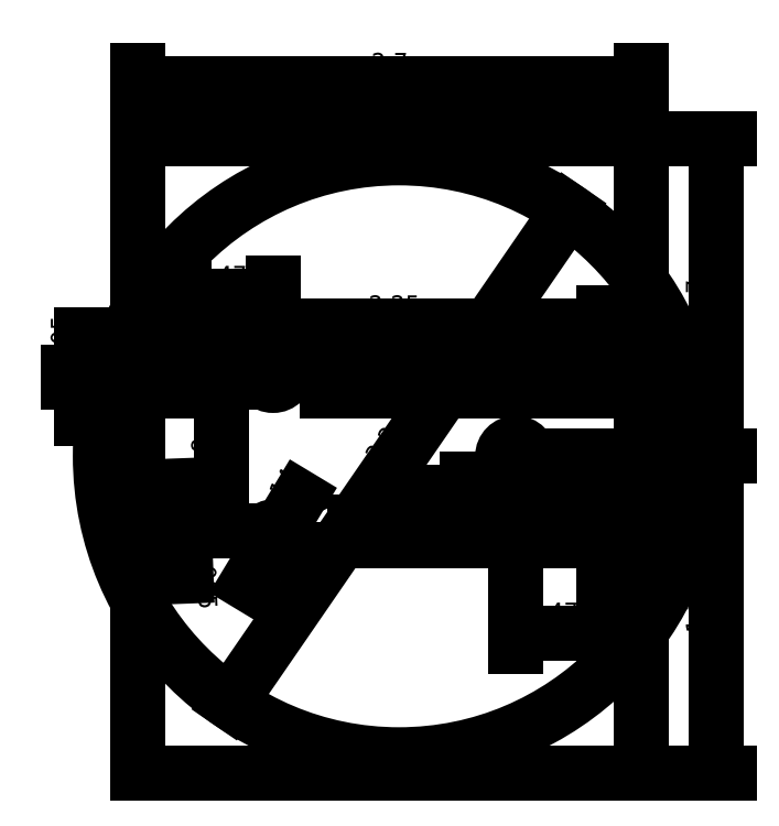
<metadata>
{"format":"dxf","ext":"dxf","renderer":"ezdxf+matplotlib","layout":"modelspace","background":"white","min_lineweight":24,"dpi":150}
</metadata>
<code>
0
SECTION
2
ENTITIES
0
ARC
8
0
10
1.1
20
0.415
40
0.085
50
0
51
90
0
ARC
8
0
10
-1.15
20
0.415
40
0.085
50
90
51
180
0
ARC
8
0
10
-1.15
20
-0.415
40
0.085
50
180
51
270
0
ARC
8
0
10
1.1
20
-0.415
40
0.085
50
270
51
0
0
LINE
8
0
10
1.185
20
0.415
11
1.185
21
-0.415
0
LINE
8
0
10
1.1
20
-0.5
11
-1.15
21
-0.5
0
LINE
8
0
10
-1.235
20
-0.415
11
-1.235
21
0.415
0
LINE
8
0
10
-1.15
20
0.5
11
1.1
21
0.5
0
LINE
8
axe
10
-1.9
20
-1.214e-17
11
1.7
21
-1.214e-17
0
LINE
8
axe
10
-0.0245
20
1.2
11
-0.0245
21
-1.3
0
LWPOLYLINE
8
usb
90
    4
70
    1
43
0
10
-1.27
20
0.1402
10
-1.04
20
0.1402
10
-1.04
20
-0.1398
10
-1.27
20
-0.1398
0
LINE
8
construction
10
-1.27
20
-0.1398
11
-1.04
21
0.1402
0
LINE
8
construction
10
-1.27
20
0.1402
11
-1.04
21
-0.1398
0
LINE
8
construction
10
-2.082e-17
20
0.4002
11
-1.735e-17
21
-0.3998
0
CIRCLE
8
trous-fixation
10
1.1
20
0.4
40
0.0425
0
CIRCLE
8
trous-fixation
10
-1.15
20
0.4
40
0.0425
0
CIRCLE
8
trous-fixation
10
-1.15
20
-0.4
40
0.0425
0
CIRCLE
8
trous-fixation
10
1.1
20
-0.4
40
0.0425
0
LWPOLYLINE
8
shield
90
    4
70
    1
43
0
10
1.3
20
-1.7
10
-1.4
20
-1.7
10
-1.4
20
1.7
10
1.3
20
1.7
0
DIMENSION
8
cotation
2
*D1
10
1.7
20
5.339e-16
30
0
11
1.6
21
0.85
31
0
70
   32
71
    5
3
Standard
53
0
210
0
220
0
230
1
13
1.3
23
1.7
33
0
14
1.3
24
5.829e-16
34
0
50
90
0
DIMENSION
8
cotation
2
*D2
10
1.7
20
-1.7
30
0
11
1.6
21
-0.85
31
0
70
   32
71
    5
3
Standard
53
0
210
0
220
0
230
1
13
1.3
23
-1.214e-17
33
0
14
1.3
24
-1.7
34
0
50
90
0
DIMENSION
8
cotation
2
*D3
10
1.3
20
2
30
0
11
-0.05
21
2.1
31
0
70
   32
71
    5
3
Standard
53
0
210
0
220
0
230
1
13
-1.4
23
1.7
33
0
14
1.3
24
1.7
34
0
0
MTEXT
8
texte
10
-2.776e-17
20
-1.3
30
0
40
0.1
41
0.5222
71
    5
72
    1
1
Batterie
7
standard
210
0
220
0
230
1
50
0
73
    2
44
1
0
CIRCLE
8
pupitre
10
0.7
20
1.5
40
0.1
0
LINE
8
pupitre
10
0.6293
20
1.429
11
0.77
21
1.57
0
LINE
8
pupitre
10
0.6293
20
1.571
11
0.7707
21
1.429
0
CIRCLE
8
pupitre
10
1.1
20
1.5
40
0.1
0
LINE
8
pupitre
10
1.029
20
1.429
11
1.17
21
1.57
0
LINE
8
pupitre
10
1.029
20
1.571
11
1.171
21
1.429
0
CIRCLE
8
pupitre
10
0.9
20
1.5
40
0.1
0
LINE
8
pupitre
10
0.8293
20
1.429
11
0.97
21
1.57
0
LINE
8
pupitre
10
0.8293
20
1.571
11
0.9707
21
1.429
0
CIRCLE
8
pupitre
10
0.5
20
1.5
40
0.1
0
LINE
8
pupitre
10
0.4293
20
1.429
11
0.57
21
1.57
0
LINE
8
pupitre
10
0.4293
20
1.571
11
0.5707
21
1.429
0
CIRCLE
8
pupitre
10
0.3
20
1.5
40
0.1
0
LINE
8
pupitre
10
0.2293
20
1.429
11
0.37
21
1.57
0
LINE
8
pupitre
10
0.2293
20
1.571
11
0.3707
21
1.429
0
LWPOLYLINE
8
pupitre
90
    4
70
    1
43
0
10
-0.2
20
1.8
10
0.2
20
1.8
10
0.2
20
1.6
10
-0.2
20
1.6
0
LWPOLYLINE
8
pupitre
90
    4
70
    1
43
0
10
-0.01
20
1.82
10
0.03
20
1.82
10
0.03
20
1.81
10
-0.01
20
1.81
0
LWPOLYLINE
8
pupitre
90
    4
70
    1
43
0
10
-0.74
20
1.6
10
-0.3
20
1.6
10
-0.3
20
1.44
10
-0.74
20
1.44
0
LWPOLYLINE
8
pupitre
90
    4
70
    1
43
0
10
-0.44
20
1.6
10
-0.44
20
1.6
10
-0.44
20
1.44
10
-0.44
20
1.44
0
LWPOLYLINE
8
pupitre
90
    4
70
    1
43
0
10
-1.3
20
1.6
10
-0.86
20
1.6
10
-0.86
20
1.44
10
-1.3
20
1.44
0
LWPOLYLINE
8
pupitre
90
    4
70
    1
43
0
10
-1
20
1.6
10
-1
20
1.6
10
-1
20
1.44
10
-1
20
1.44
0
MTEXT
8
pupitre
10
-0.1
20
1.2
30
0
40
0.1
41
2.092
71
    5
72
    1
1
2 inter - 1 inverseur - 5 leds
7
standard
210
0
220
0
230
1
50
0
73
    2
44
1
0
MTEXT
8
usb
10
-1.154
20
-1.214e-17
30
0
40
0.1
41
0.2333
71
    5
72
    1
1
USB
7
standard
210
0
220
0
230
1
50
90
73
    2
44
1
0
LWPOLYLINE
8
0
90
    4
70
    1
43
0
10
-0.7745
20
-0.2498
10
-0.4745
20
-0.2498
10
-0.4745
20
-0.5498
10
-0.7745
20
-0.5498
0
MTEXT
8
0
10
-0.6245
20
-0.3998
30
0
40
0.12
41
0.24
71
    5
72
    1
1
Bat
7
standard
210
0
220
0
230
1
50
0
73
    2
44
1
0
MTEXT
8
pupitre
10
1.4
20
-0.6
30
0
40
0.1
41
1.081
71
    5
72
    1
1
2 X serre câble
7
standard
210
0
220
0
230
1
50
0
73
    2
44
1
0
MTEXT
8
pupitre
10
-3.053e-16
20
-2.1
30
0
40
0.1
41
2.242
71
    5
72
    1
1
Esquisse du shield MKR wifi 1010
7
standard
210
0
220
0
230
1
50
0
73
    2
44
1
0
DIMENSION
8
cotation
2
*D4
10
-0.95
20
-0.4
30
0
11
-1.05
21
6.776e-17
31
0
70
   32
71
    5
72
    0
3
Standard
53
0
210
0
220
0
230
1
13
-1.15
23
0.4
33
0
14
-1.15
24
-0.4
34
0
50
90
0
MTEXT
8
texte
10
-0.5
20
-2.3
30
0
40
0.1
41
1.272
71
    1
72
    1
1
cotation en pouces
7
standard
210
0
220
0
230
1
50
0
73
    2
44
1
0
DIMENSION
8
cotation
2
*D5
10
-1.15
20
0.7
30
0
11
-0.025
21
0.8
31
0
70
   32
71
    5
72
    0
3
Standard
53
0
210
0
220
0
230
1
13
1.1
23
0.4
33
0
14
-1.15
24
0.4
34
0
0
LWPOLYLINE
8
bat
90
    4
70
    1
43
0
10
-0.97
20
-0.68
10
0.97
20
-0.68
10
0.97
20
-1.82
10
-0.97
20
-1.82
0
CIRCLE
8
shield2
10
0
20
0
40
1.6
0
CIRCLE
8
trous-vis
10
0.6256
20
0
40
0.07
0
CIRCLE
8
trous-vis
10
-0.6744
20
0.45
40
0.07
0
CIRCLE
8
trous-vis
10
-0.6744
20
-0.45
40
0.07
0
DIMENSION
8
cotation
2
*D6
10
-0.9067
20
-1.318
30
0
11
-0.08239
21
0.05667
31
0
70
   35
71
    5
72
    0
3
Standard
53
0
210
0
220
0
230
1
15
0.9067
25
1.318
35
0
40
0
0
LWPOLYLINE
8
connecteur
90
    4
70
    1
43
0
10
1.015
20
0.45
10
-0.385
20
0.45
10
-0.385
20
0.35
10
1.015
20
0.35
0
LWPOLYLINE
8
connecteur
90
    4
70
    1
43
0
10
-0.385
20
-0.35
10
1.015
20
-0.35
10
1.015
20
-0.45
10
-0.385
20
-0.45
0
DIMENSION
8
cotation
2
*D7
10
-0.6744
20
0.8584
30
0
11
-0.9122
21
0.9584
31
0
70
   32
71
    5
72
    0
3
Standard
53
0
210
0
220
0
230
1
13
-1.15
23
0.3575
33
0
14
-0.6744
24
0.45
34
0
0
DIMENSION
8
cotation
2
*D8
10
-1.703
20
0.45
30
0
11
-1.803
21
0.425
31
0
70
   32
71
    5
72
    0
3
Standard
53
0
210
0
220
0
230
1
13
-1.15
23
0.4
33
0
14
-0.6744
24
0.45
34
0
50
90
0
DIMENSION
8
cotation
2
*D9
10
1.1
20
-0.9469
30
0
11
0.8628
21
-0.8469
31
0
70
   32
71
    5
72
    0
3
Standard
53
0
210
0
220
0
230
1
13
0.6256
23
0
33
0
14
1.1
24
-0.4
34
0
0
DIMENSION
8
cotation
2
*D10
10
1.506
20
-0.4
30
0
11
1.406
21
-0.2
31
0
70
   32
71
    5
72
    0
3
Standard
53
0
210
0
220
0
230
1
13
0.6256
23
0
33
0
14
1.1
24
-0.4
34
0
50
90
0
CIRCLE
8
trous
10
0.9649
20
0.4
40
0.01
0
CIRCLE
8
trous
10
0.8649
20
0.4
40
0.01
0
CIRCLE
8
trous
10
0.7649
20
0.4
40
0.01
0
CIRCLE
8
trous
10
0.6649
20
0.4
40
0.01
0
CIRCLE
8
trous
10
0.5649
20
0.4
40
0.01
0
CIRCLE
8
trous
10
0.4649
20
0.4
40
0.01
0
CIRCLE
8
trous
10
0.3649
20
0.4
40
0.01
0
CIRCLE
8
trous
10
0.2649
20
0.4
40
0.01
0
CIRCLE
8
trous
10
0.1649
20
0.4
40
0.01
0
CIRCLE
8
trous
10
0.06493
20
0.4
40
0.01
0
CIRCLE
8
trous
10
-0.03507
20
0.4
40
0.01
0
CIRCLE
8
trous
10
-0.1351
20
0.4
40
0.01
0
CIRCLE
8
trous
10
-0.2351
20
0.4
40
0.01
0
CIRCLE
8
trous
10
-0.3351
20
0.4
40
0.01
0
CIRCLE
8
trous
10
0.9649
20
-0.4
40
0.01
0
CIRCLE
8
trous
10
0.8649
20
-0.4
40
0.01
0
CIRCLE
8
trous
10
0.7649
20
-0.4
40
0.01
0
CIRCLE
8
trous
10
0.6649
20
-0.4
40
0.01
0
CIRCLE
8
trous
10
0.5649
20
-0.4
40
0.01
0
CIRCLE
8
trous
10
0.4649
20
-0.4
40
0.01
0
CIRCLE
8
trous
10
0.3649
20
-0.4
40
0.01
0
CIRCLE
8
trous
10
0.2649
20
-0.4
40
0.01
0
CIRCLE
8
trous
10
0.1649
20
-0.4
40
0.01
0
CIRCLE
8
trous
10
0.06493
20
-0.4
40
0.01
0
CIRCLE
8
trous
10
-0.03507
20
-0.4
40
0.01
0
CIRCLE
8
trous
10
-0.1351
20
-0.4
40
0.01
0
CIRCLE
8
trous
10
-0.2351
20
-0.4
40
0.01
0
CIRCLE
8
trous
10
-0.3351
20
-0.4
40
0.01
0
DIMENSION
8
cotation
2
*D11
10
0.9649
20
-0.1858
30
0
11
1.032
21
-0.08584
31
0
70
   32
71
    5
3
Standard
53
0
210
0
220
0
230
1
13
1.1
23
-0.4
33
0
14
0.9649
24
-0.4
34
0
0
DIMENSION
8
cotation
2
*D12
10
0.3649
20
-0.192
30
0
11
0.4149
21
-0.09199
31
0
70
   32
71
    5
3
Standard
53
0
210
0
220
0
230
1
13
0.4649
23
-0.4
33
0
14
0.3649
24
-0.4
34
0
0
DIMENSION
8
cotation
2
*D13
10
-0.6382
20
-0.3901
30
0
11
-0.76
21
-0.3983
31
0
70
   35
71
    5
3
Standard
53
0
210
0
220
0
230
1
15
-0.7106
25
-0.5099
35
0
40
0
0
DIMENSION
8
cotation
2
*D14
10
-1.152
20
-0.3575
30
0
11
-1.05
21
-0.3963
31
0
70
   35
71
    5
3
Standard
53
0
210
0
220
0
230
1
15
-1.148
25
-0.4425
35
0
40
0
0
ENDSEC
0
EOF

</code>
